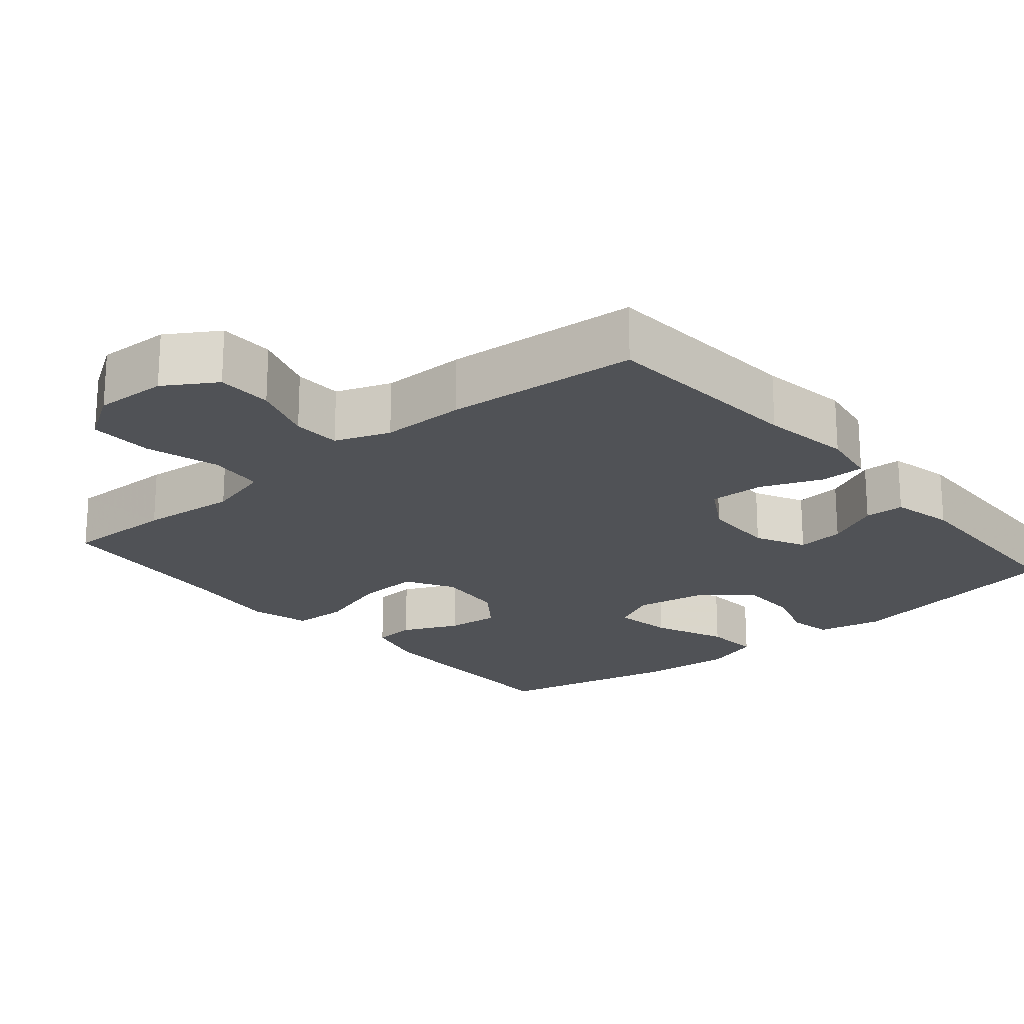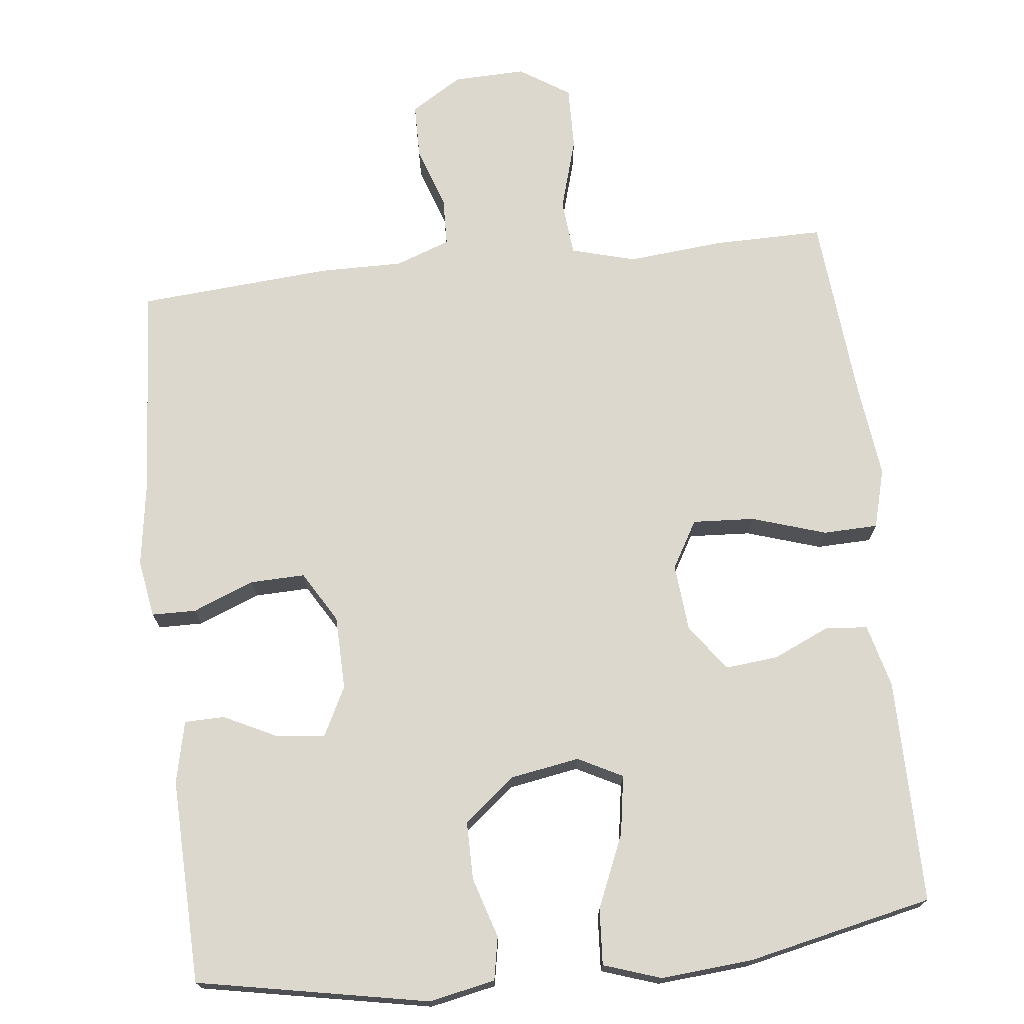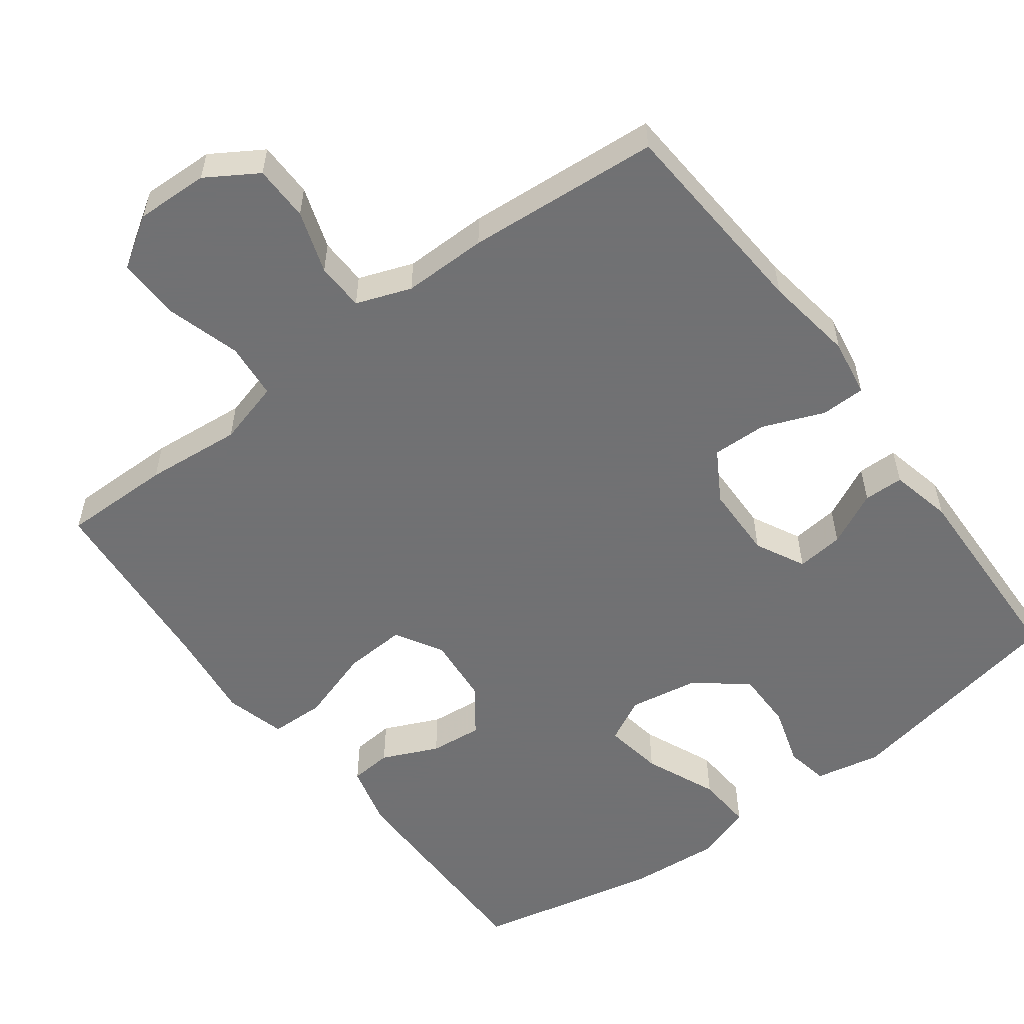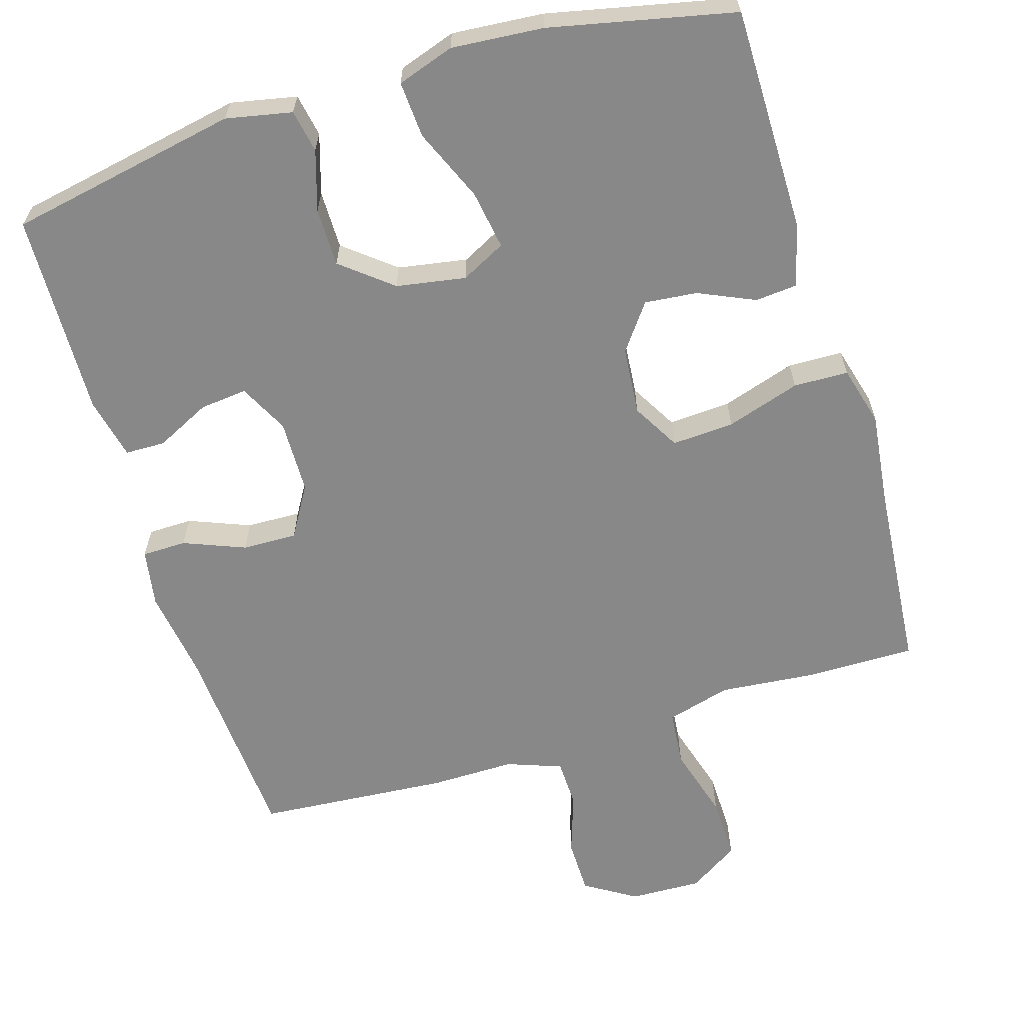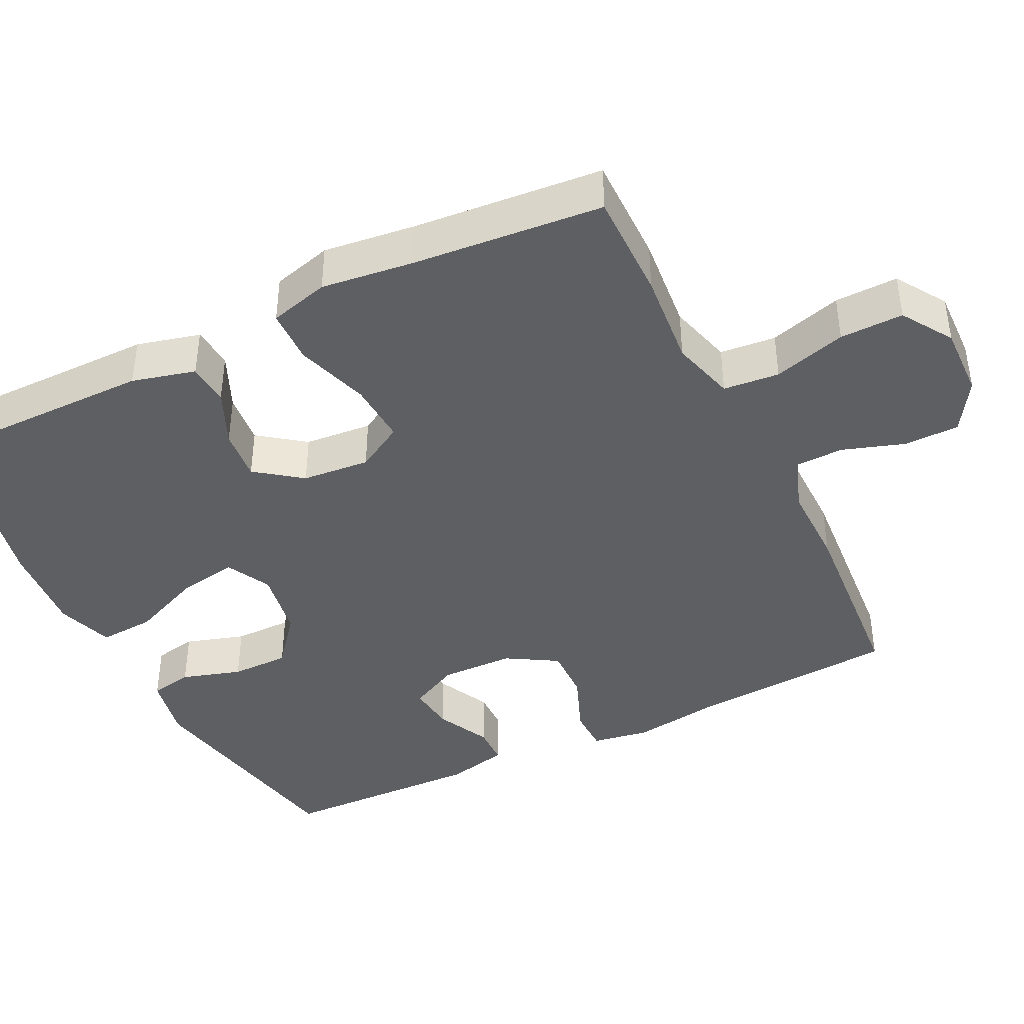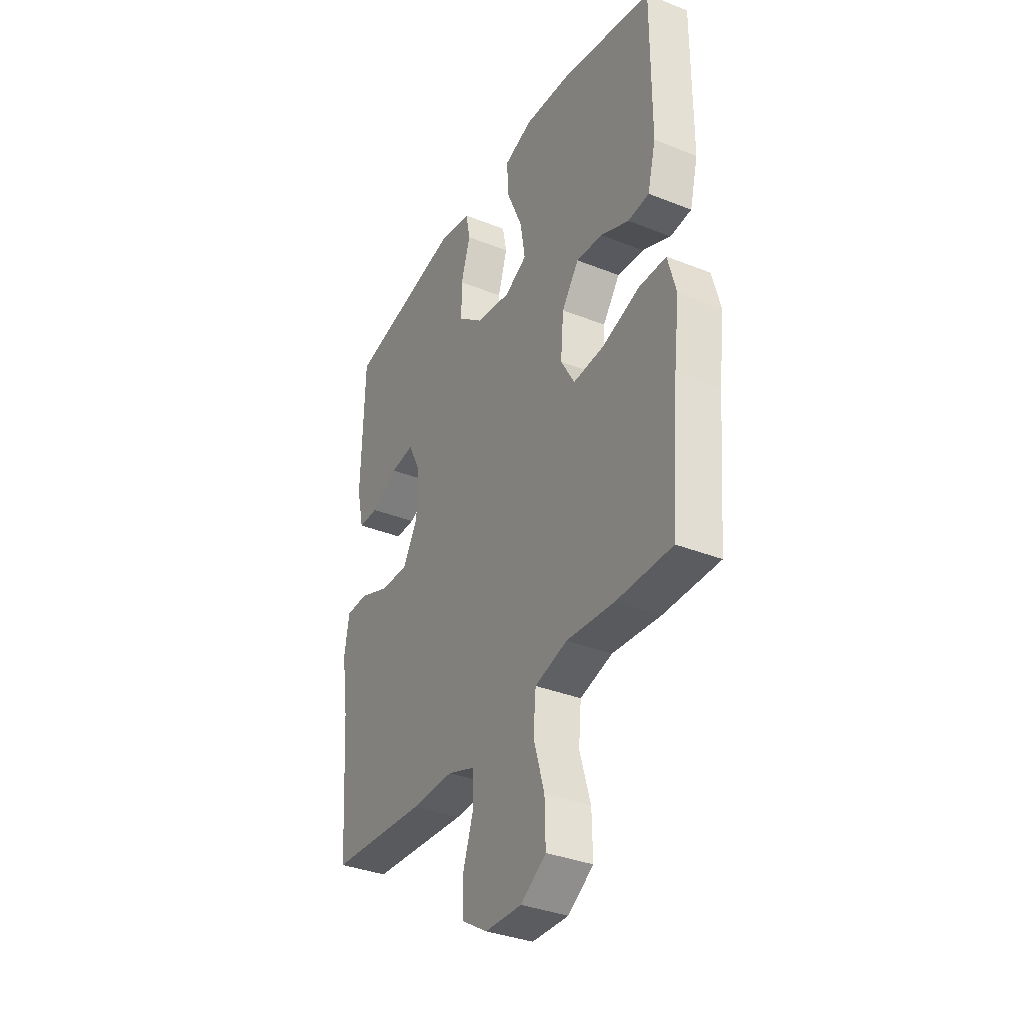
<metadata>
{"format":"obj","ext":"obj","renderer":"f3d","projection":"perspective","resolution":1024,"background":"white","views":[{"elev":-20.8,"azim":-139.9,"up":"+Y"},{"elev":72.3,"azim":-6.4,"up":"+Y"},{"elev":-55.3,"azim":-143.2,"up":"+Y"},{"elev":-62.9,"azim":16.9,"up":"+Y"},{"elev":-41.4,"azim":116.2,"up":"+Y"},{"elev":-35.3,"azim":62.2,"up":"+Z"}]}
</metadata>
<code>
v -0.5 0.07 -0.5
v -0.519 0.07 -0.219
v -0.537 0.07 -0.098
v -0.524 0.07 -0.02
v -0.464 0.07 -0.019
v -0.381 0.07 -0.052
v -0.307 0.07 -0.054
v -0.266 0.07 0.015
v -0.264 0.07 0.115
v -0.298 0.07 0.182
v -0.362 0.07 0.175
v -0.435 0.07 0.139
v -0.489 0.07 0.14
v -0.508 0.07 0.224
v -0.5 0.07 0.5
v -0.188 0.07 0.56
v -0.099 0.07 0.542
v -0.088 0.07 0.484
v -0.113 0.07 0.403
v -0.113 0.07 0.324
v -0.045 0.07 0.269
v 0.049 0.07 0.253
v 0.109 0.07 0.284
v 0.096 0.07 0.364
v 0.054 0.07 0.462
v 0.049 0.07 0.538
v 0.126 0.07 0.564
v 0.25 0.07 0.554
v 0.5 0.07 0.5
v 0.5 0.07 0.197
v 0.478 0.07 0.111
v 0.421 0.07 0.106
v 0.345 0.07 0.14
v 0.274 0.07 0.147
v 0.228 0.07 0.085
v 0.22 0.07 -0.007
v 0.257 0.07 -0.071
v 0.341 0.07 -0.066
v 0.441 0.07 -0.034
v 0.515 0.07 -0.036
v 0.537 0.07 -0.117
v 0.522 0.07 -0.242
v 0.5 0.07 -0.5
v 0.352 0.07 -0.499
v 0.222 0.07 -0.487
v 0.135 0.07 -0.511
v 0.128 0.07 -0.587
v 0.157 0.07 -0.686
v 0.159 0.07 -0.772
v 0.091 0.07 -0.816
v -0.007 0.07 -0.813
v -0.076 0.07 -0.77
v -0.077 0.07 -0.695
v -0.049 0.07 -0.611
v -0.051 0.07 -0.546
v -0.125 0.07 -0.519
v -0.239 0.07 -0.52
v -0.5 0 -0.5
v -0.519 0 -0.219
v -0.537 0 -0.098
v -0.524 0 -0.02
v -0.464 0 -0.019
v -0.381 0 -0.052
v -0.307 0 -0.054
v -0.266 0 0.015
v -0.264 0 0.115
v -0.298 0 0.182
v -0.362 0 0.175
v -0.435 0 0.139
v -0.489 0 0.14
v -0.508 0 0.224
v -0.5 0 0.5
v -0.188 0 0.56
v -0.099 0 0.542
v -0.088 0 0.484
v -0.113 0 0.403
v -0.113 0 0.324
v -0.045 0 0.269
v 0.049 0 0.253
v 0.109 0 0.284
v 0.096 0 0.364
v 0.054 0 0.462
v 0.049 0 0.538
v 0.126 0 0.564
v 0.25 0 0.554
v 0.5 0 0.5
v 0.5 0 0.197
v 0.478 0 0.111
v 0.421 0 0.106
v 0.345 0 0.14
v 0.274 0 0.147
v 0.228 0 0.085
v 0.22 0 -0.007
v 0.257 0 -0.071
v 0.341 0 -0.066
v 0.441 0 -0.034
v 0.515 0 -0.036
v 0.537 0 -0.117
v 0.522 0 -0.242
v 0.5 0 -0.5
v 0.352 0 -0.499
v 0.222 0 -0.487
v 0.135 0 -0.511
v 0.128 0 -0.587
v 0.157 0 -0.686
v 0.159 0 -0.772
v 0.091 0 -0.816
v -0.007 0 -0.813
v -0.076 0 -0.77
v -0.077 0 -0.695
v -0.049 0 -0.611
v -0.051 0 -0.546
v -0.125 0 -0.519
v -0.239 0 -0.52
f 56 57 1 2
f 55 56 2 3
f 51 52 53 54
f 51 54 55
f 50 51 55
f 47 48 49 50
f 46 47 50 55
f 45 46 55 3
f 42 43 44 45
f 38 39 40 41
f 37 38 41 42
f 30 31 32 33
f 30 33 34
f 29 30 34
f 28 29 34 35
f 24 25 26 27
f 23 24 27 28
f 16 17 18 19
f 16 19 20
f 15 16 20
f 14 15 20 21
f 11 12 13 14
f 10 11 14 21
f 3 4 5 6
f 3 6 7
f 37 42 45 3
f 23 28 35 36
f 22 23 36
f 9 10 21 22
f 8 9 22 36
f 7 8 36 37
f 3 7 37
f 59 58 114 113
f 60 59 113 112
f 111 110 109 108
f 112 111 108
f 112 108 107
f 107 106 105 104
f 112 107 104 103
f 60 112 103 102
f 102 101 100 99
f 98 97 96 95
f 99 98 95 94
f 90 89 88 87
f 91 90 87
f 91 87 86
f 92 91 86 85
f 84 83 82 81
f 85 84 81 80
f 76 75 74 73
f 77 76 73
f 77 73 72
f 78 77 72 71
f 71 70 69 68
f 78 71 68 67
f 63 62 61 60
f 64 63 60
f 60 102 99 94
f 93 92 85 80
f 93 80 79
f 79 78 67 66
f 93 79 66 65
f 94 93 65 64
f 94 64 60
f 1 58 59 2
f 2 59 60 3
f 3 60 61 4
f 4 61 62 5
f 5 62 63 6
f 6 63 64 7
f 7 64 65 8
f 8 65 66 9
f 9 66 67 10
f 10 67 68 11
f 11 68 69 12
f 12 69 70 13
f 13 70 71 14
f 14 71 72 15
f 15 72 73 16
f 16 73 74 17
f 17 74 75 18
f 18 75 76 19
f 19 76 77 20
f 20 77 78 21
f 21 78 79 22
f 22 79 80 23
f 23 80 81 24
f 24 81 82 25
f 25 82 83 26
f 26 83 84 27
f 27 84 85 28
f 28 85 86 29
f 29 86 87 30
f 30 87 88 31
f 31 88 89 32
f 32 89 90 33
f 33 90 91 34
f 34 91 92 35
f 35 92 93 36
f 36 93 94 37
f 37 94 95 38
f 38 95 96 39
f 39 96 97 40
f 40 97 98 41
f 41 98 99 42
f 42 99 100 43
f 43 100 101 44
f 44 101 102 45
f 45 102 103 46
f 46 103 104 47
f 47 104 105 48
f 48 105 106 49
f 49 106 107 50
f 50 107 108 51
f 51 108 109 52
f 52 109 110 53
f 53 110 111 54
f 54 111 112 55
f 55 112 113 56
f 56 113 114 57
f 57 114 58 1

</code>
